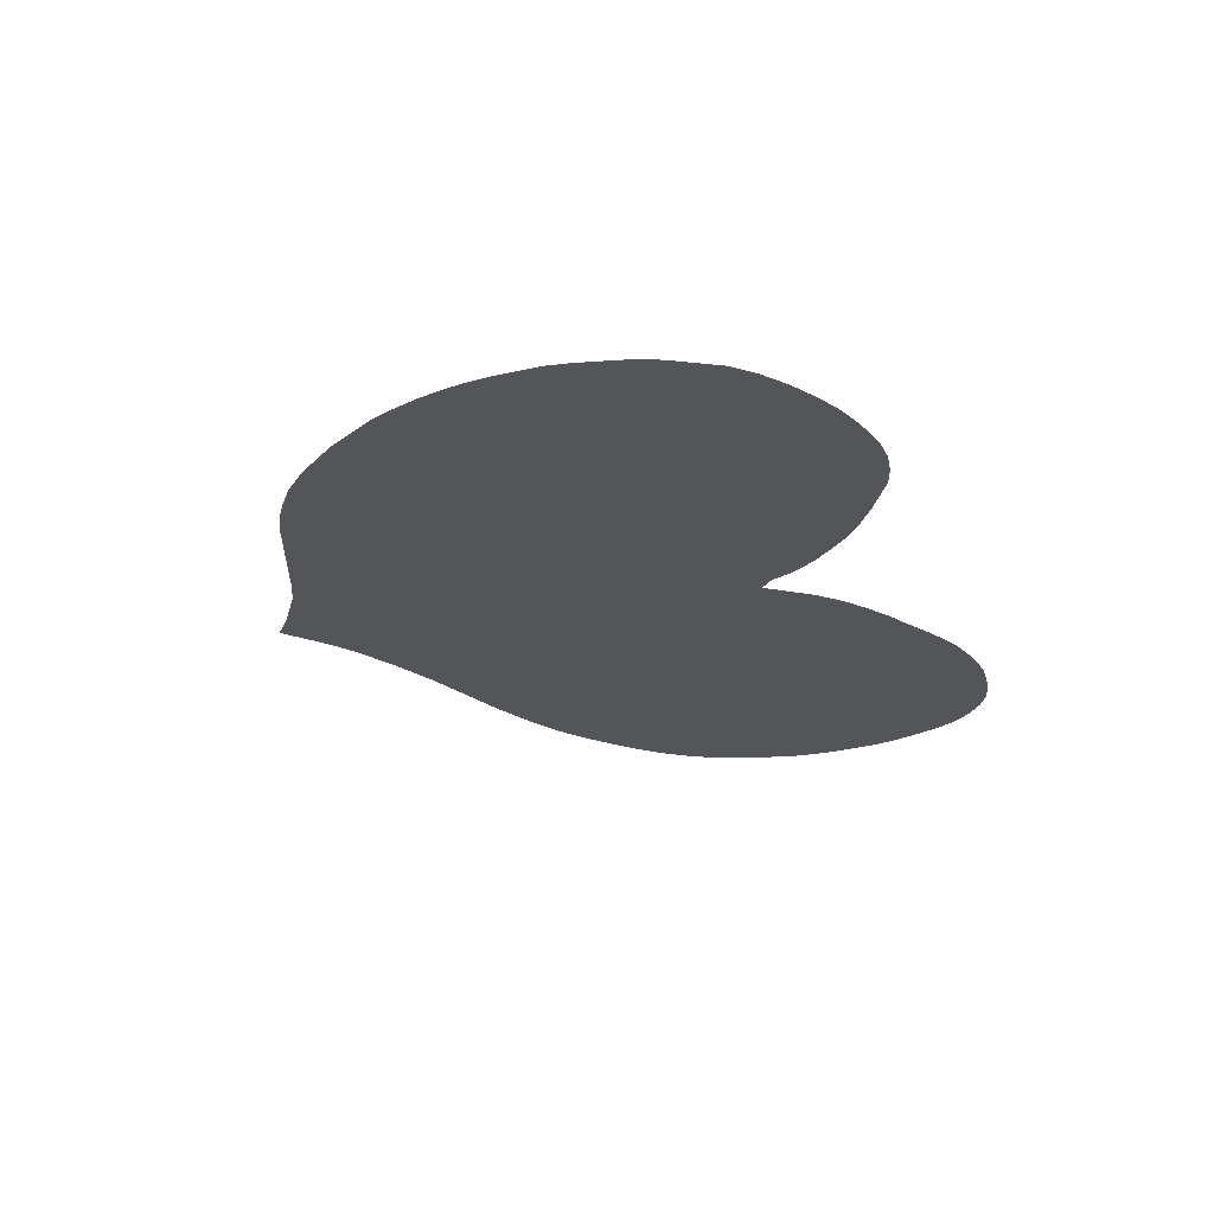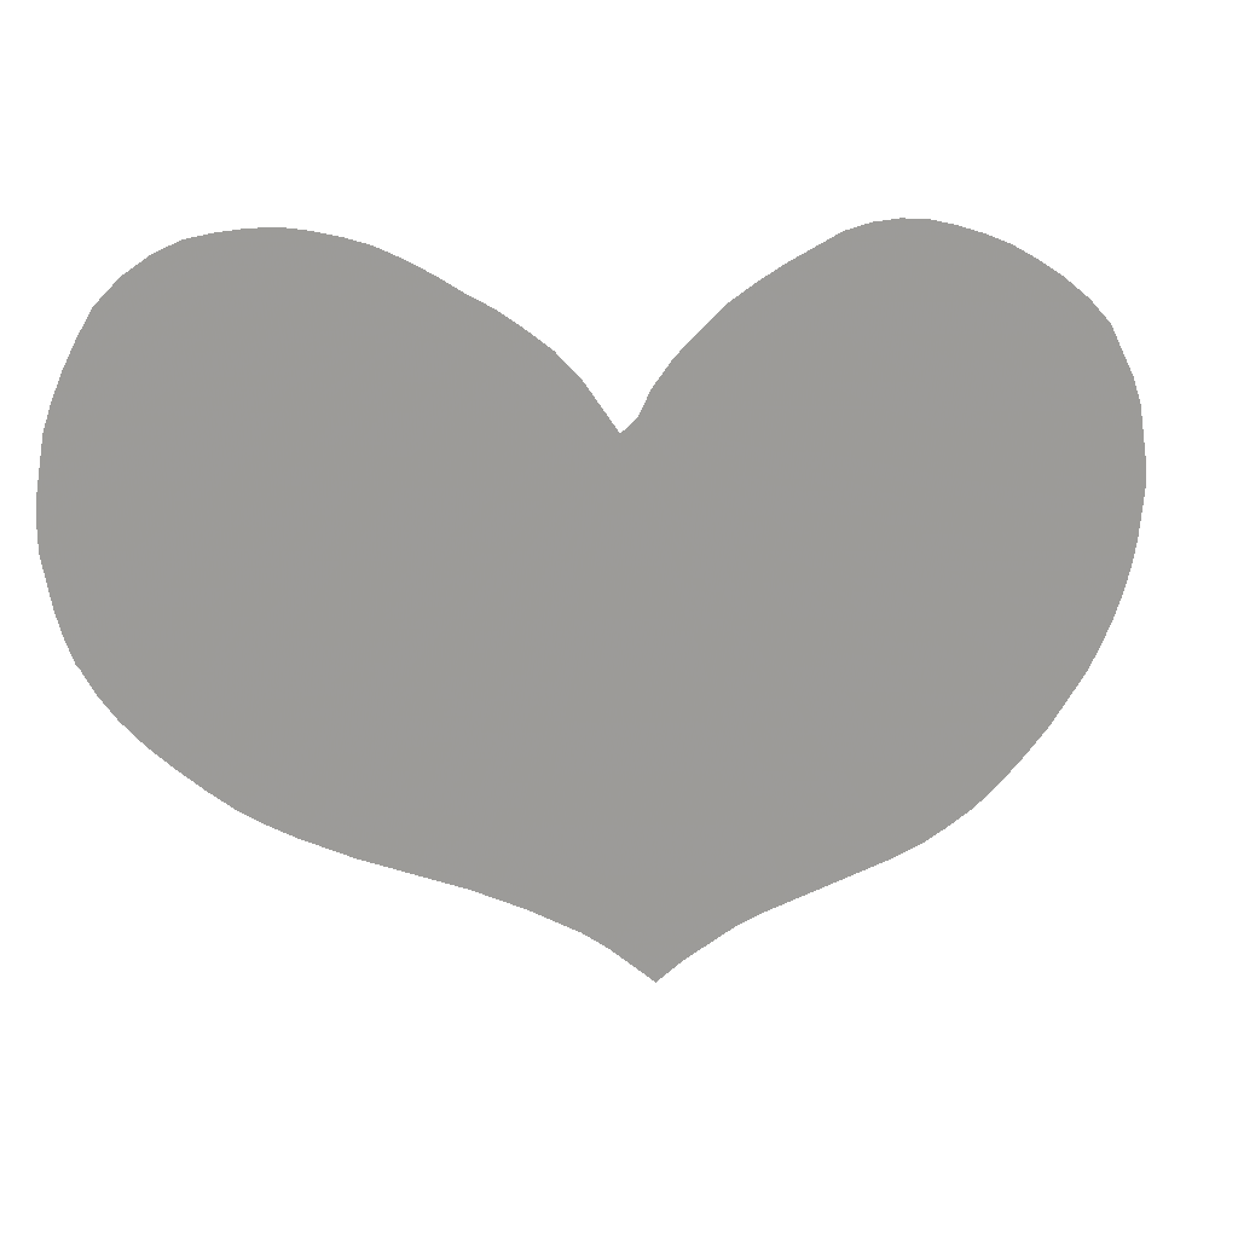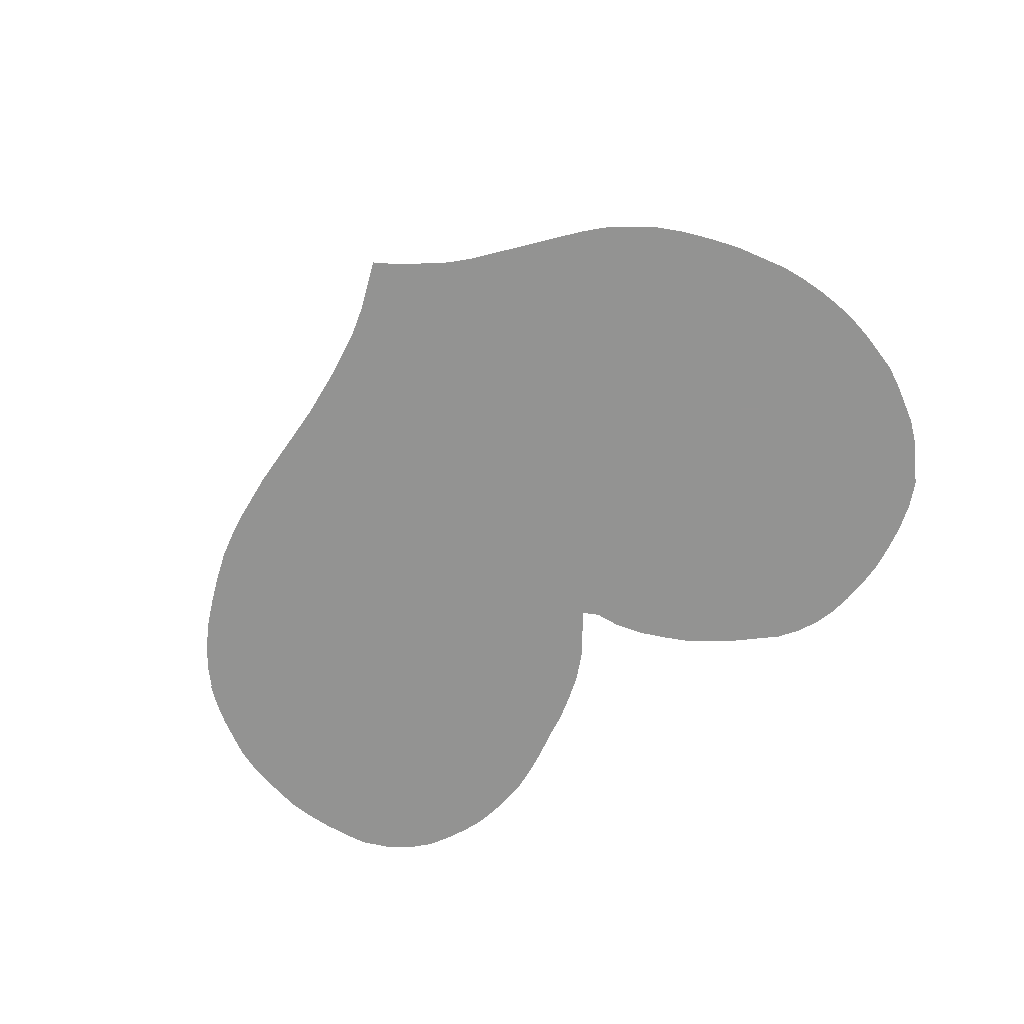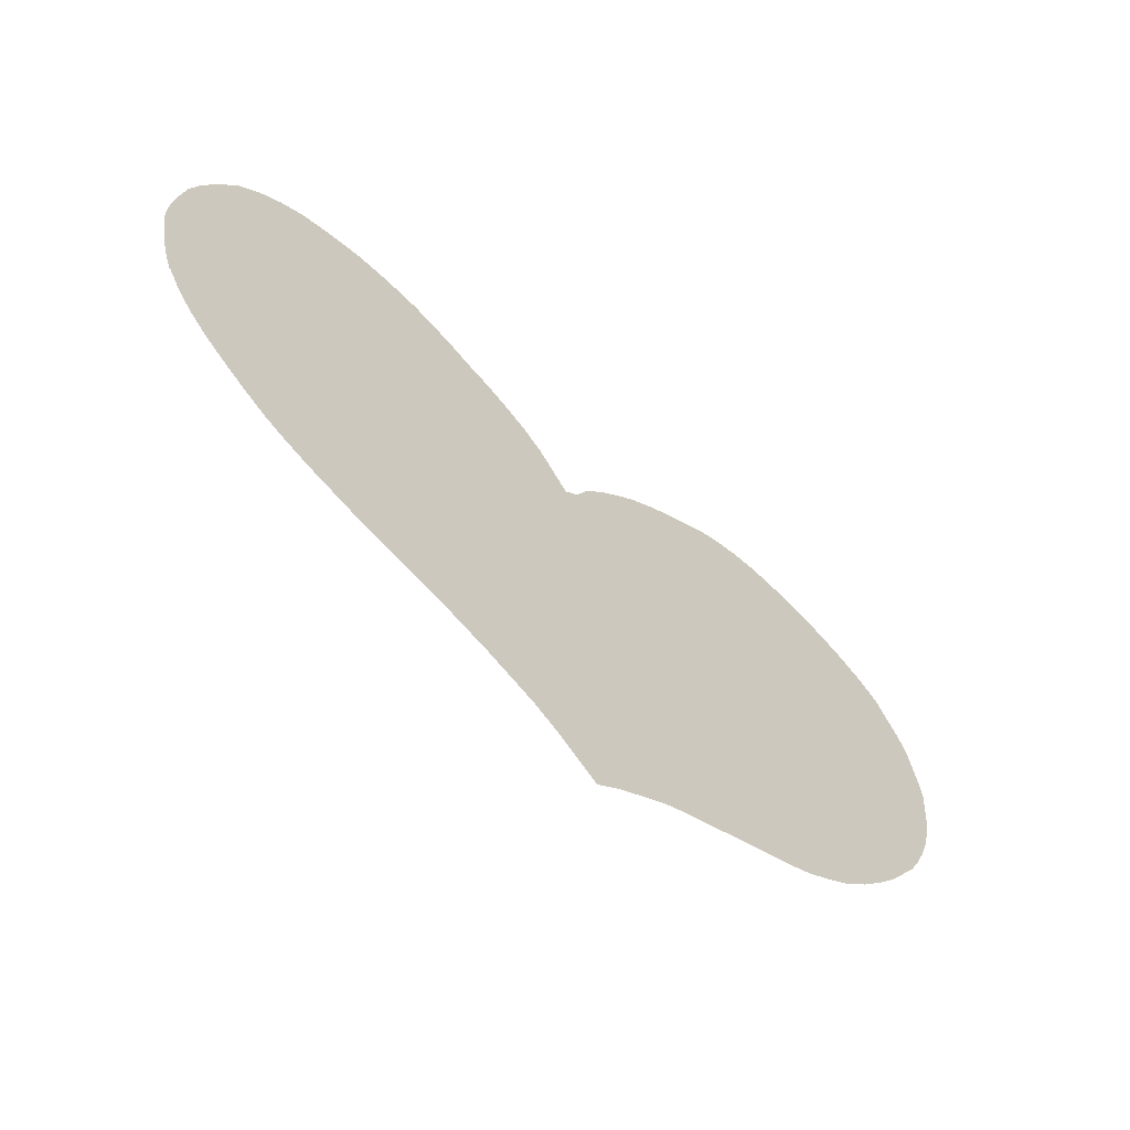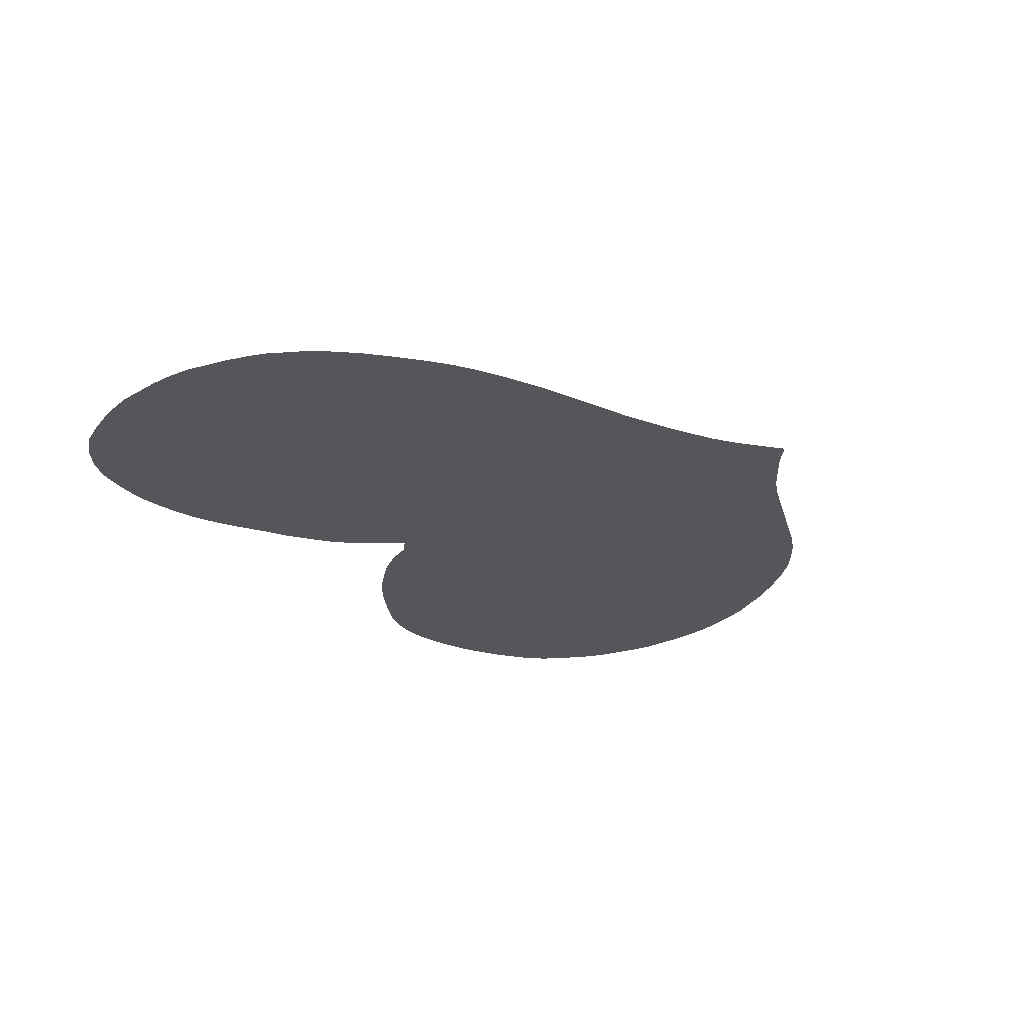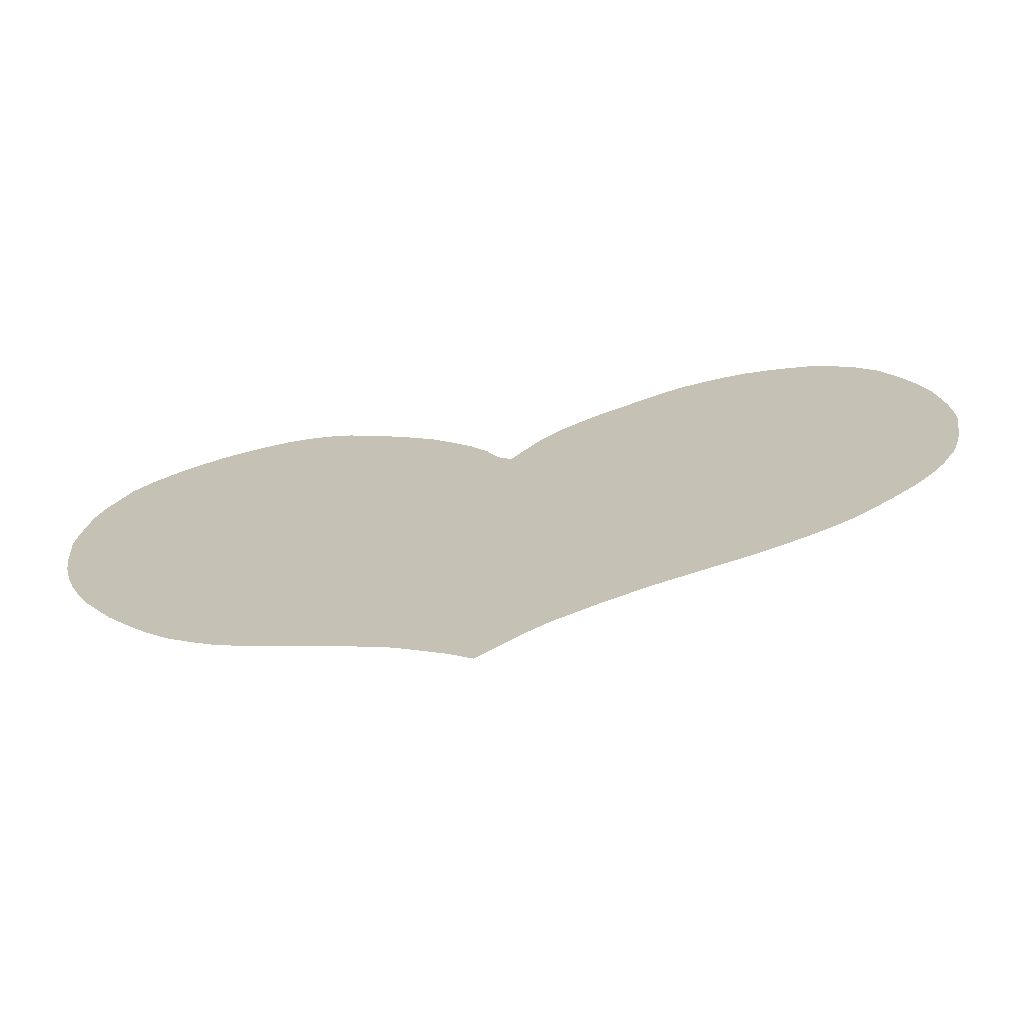
<metadata>
{"format":"obj","ext":"obj","renderer":"f3d","projection":"perspective","resolution":1024,"background":"white","views":[{"elev":-24.7,"azim":106.2,"up":"+Z"},{"elev":20.3,"azim":-13.7,"up":"+Y"},{"elev":-66.7,"azim":32.6,"up":"+Z"},{"elev":-63.3,"azim":-40.1,"up":"+Y"},{"elev":-25.9,"azim":-56.5,"up":"+Z"},{"elev":-69.2,"azim":-171.7,"up":"+Y"}]}
</metadata>
<code>
v 0.02376 0.3672 0
v 0.01512 0.3931 0
v 0.008639 0.419 0
v 0.00432 0.4449 0
v 0 0.4708 0
v 0 0.4968 0
v 0.00216 0.5227 0
v 0.00648 0.5486 0
v 0.0108 0.5745 0
v 0.01944 0.6004 0
v 0.03024 0.6263 0
v 0.0432 0.6523 0
v 0.05831 0.6782 0
v 0.08207 0.7019 0
v 0.108 0.7192 0
v 0.1339 0.73 0
v 0.1598 0.7343 0
v 0.1857 0.7365 0
v 0.2117 0.7365 0
v 0.2376 0.7322 0
v 0.2635 0.7257 0
v 0.2894 0.7171 0
v 0.3153 0.7041 0
v 0.3412 0.689 0
v 0.3672 0.6717 0
v 0.3931 0.6566 0
v 0.419 0.6371 0
v 0.4428 0.6177 0
v 0.4665 0.5918 0
v 0.4838 0.5659 0
v 0.5011 0.54 0
v 0.5162 0.5529 0
v 0.5292 0.5788 0
v 0.5486 0.6048 0
v 0.5702 0.6263 0
v 0.5961 0.6501 0
v 0.622 0.6674 0
v 0.648 0.6825 0
v 0.6739 0.6955 0
v 0.6998 0.7084 0
v 0.7257 0.7149 0
v 0.7516 0.7171 0
v 0.7775 0.7149 0
v 0.8035 0.7084 0
v 0.8294 0.6998 0
v 0.8553 0.689 0
v 0.8812 0.6739 0
v 0.9071 0.6566 0
v 0.9331 0.635 0
v 0.9546 0.6112 0
v 0.9676 0.5853 0
v 0.9806 0.5594 0
v 0.9892 0.5335 0
v 0.9935 0.5076 0
v 0.9978 0.4816 0
v 1 0.4557 0
v 0.9978 0.4298 0
v 0.9957 0.4039 0
v 0.9914 0.378 0
v 0.9849 0.352 0
v 0.9762 0.3261 0
v 0.9654 0.3002 0
v 0.9525 0.2743 0
v 0.9352 0.2484 0
v 0.9179 0.2225 0
v 0.8963 0.1965 0
v 0.8726 0.1706 0
v 0.8467 0.1469 0
v 0.8207 0.1296 0
v 0.7948 0.1145 0
v 0.7689 0.1037 0
v 0.743 0.09503 0
v 0.7171 0.08639 0
v 0.6911 0.07775 0
v 0.6652 0.06911 0
v 0.6393 0.06048 0
v 0.6134 0.04968 0
v 0.5875 0.03456 0
v 0.5616 0.01944 0
v 0.5356 0 0
v 0.5119 0.0216 0
v 0.4903 0.04104 0
v 0.4644 0.06048 0
v 0.4384 0.07559 0
v 0.4125 0.09071 0
v 0.3866 0.1037 0
v 0.3607 0.1166 0
v 0.3348 0.1274 0
v 0.3089 0.1382 0
v 0.2829 0.149 0
v 0.257 0.1598 0
v 0.2311 0.1728 0
v 0.2052 0.1857 0
v 0.1793 0.2009 0
v 0.1533 0.2181 0
v 0.1274 0.2397 0
v 0.1015 0.2635 0
v 0.07775 0.2873 0
v 0.05616 0.3132 0
v 0.03888 0.3391 0
v 0.02592 0.365 0
f 6 25 7
f 55 57 56
f 31 93 92
f 25 99 98
f 31 88 87
f 79 81 80
f 31 85 84
f 31 84 76
f 31 72 71
f 8 10 9
f 49 51 50
f 14 17 15
f 12 14 13
f 12 17 14
f 11 18 12
f 12 18 17
f 1 101 2
f 3 101 25
f 2 101 3
f 25 101 99
f 99 101 100
f 31 95 94
f 31 94 93
f 31 96 95
f 25 98 26
f 26 98 27
f 32 58 57
f 32 59 58
f 32 60 59
f 32 61 60
f 32 62 61
f 32 64 62
f 32 65 64
f 32 66 65
f 32 67 66
f 32 69 67
f 31 71 32
f 32 71 69
f 35 57 37
f 32 57 35
f 32 35 34
f 31 92 91
f 31 91 90
f 31 89 88
f 31 90 89
f 31 86 85
f 31 87 86
f 31 73 72
f 31 74 73
f 31 76 75
f 31 75 74
f 76 84 83
f 62 64 63
f 69 71 70
f 67 69 68
f 8 23 10
f 48 51 49
f 47 51 48
f 15 17 16
f 47 54 51
f 38 54 47
f 52 54 53
f 51 54 52
f 37 54 38
f 54 57 55
f 37 57 54
f 3 25 4
f 4 6 5
f 4 25 6
f 27 98 97
f 35 37 36
f 32 34 33
f 79 82 81
f 78 82 79
f 8 24 23
f 7 25 24
f 7 24 8
f 10 21 11
f 10 23 21
f 30 96 31
f 30 97 96
f 27 97 30
f 27 30 28
f 76 83 77
f 77 83 82
f 77 82 78
f 11 21 20
f 11 20 18
f 18 20 19
f 21 23 22
f 38 47 45
f 38 45 39
f 28 30 29
f 39 41 40
f 39 42 41
f 39 45 44
f 45 47 46
f 39 43 42
f 39 44 43

</code>
